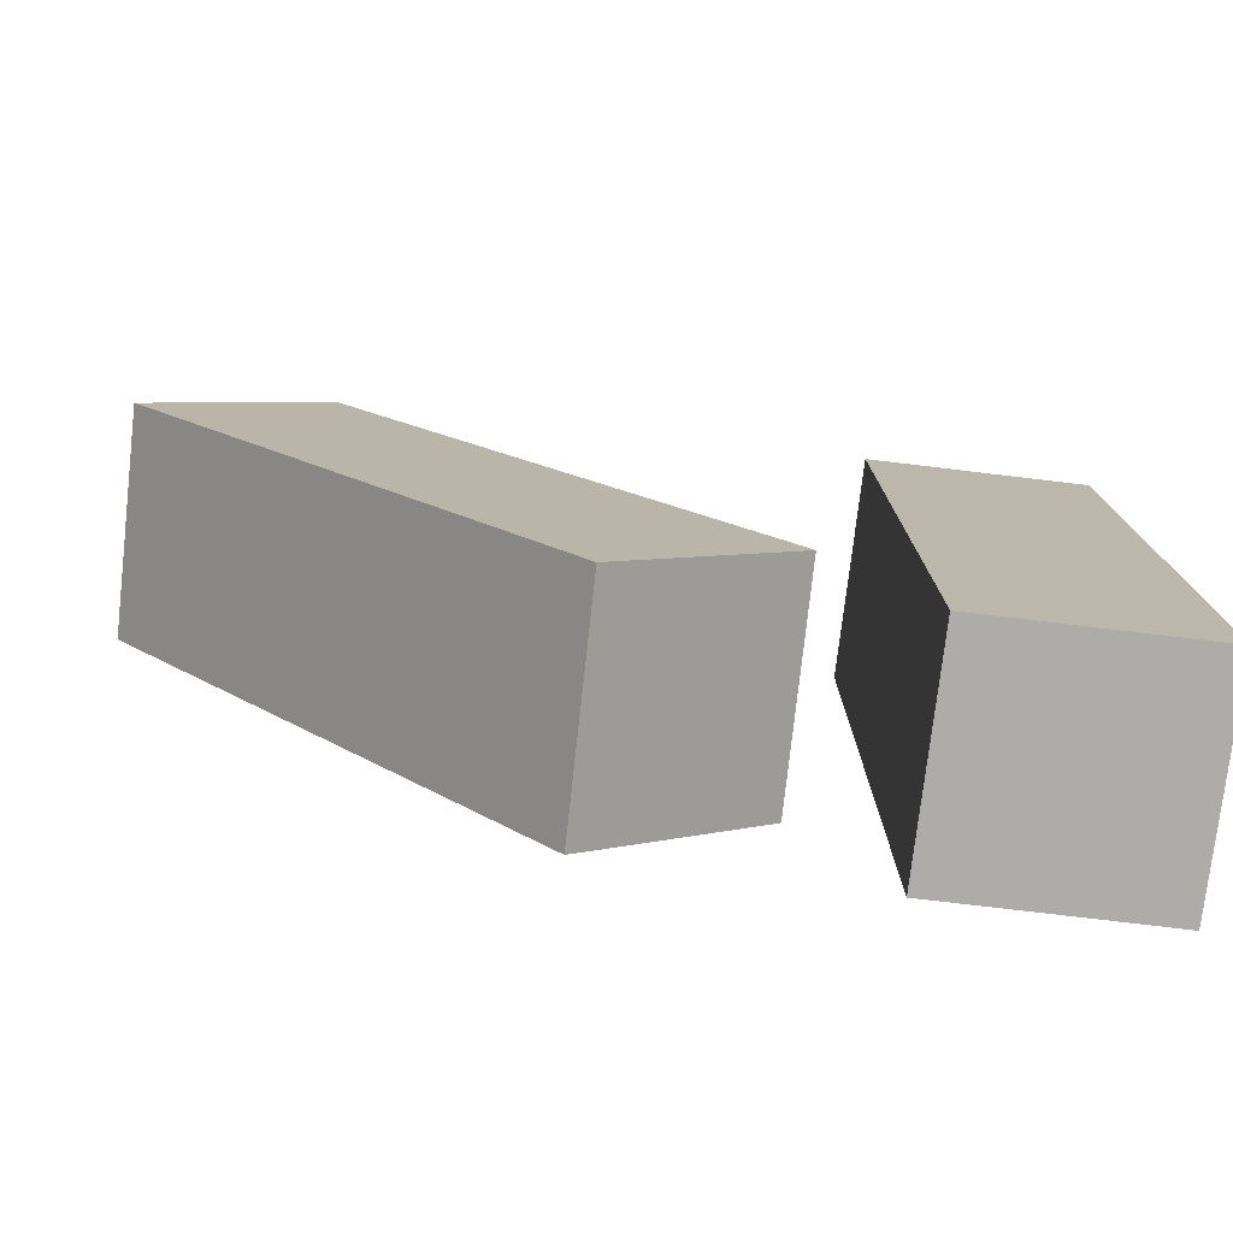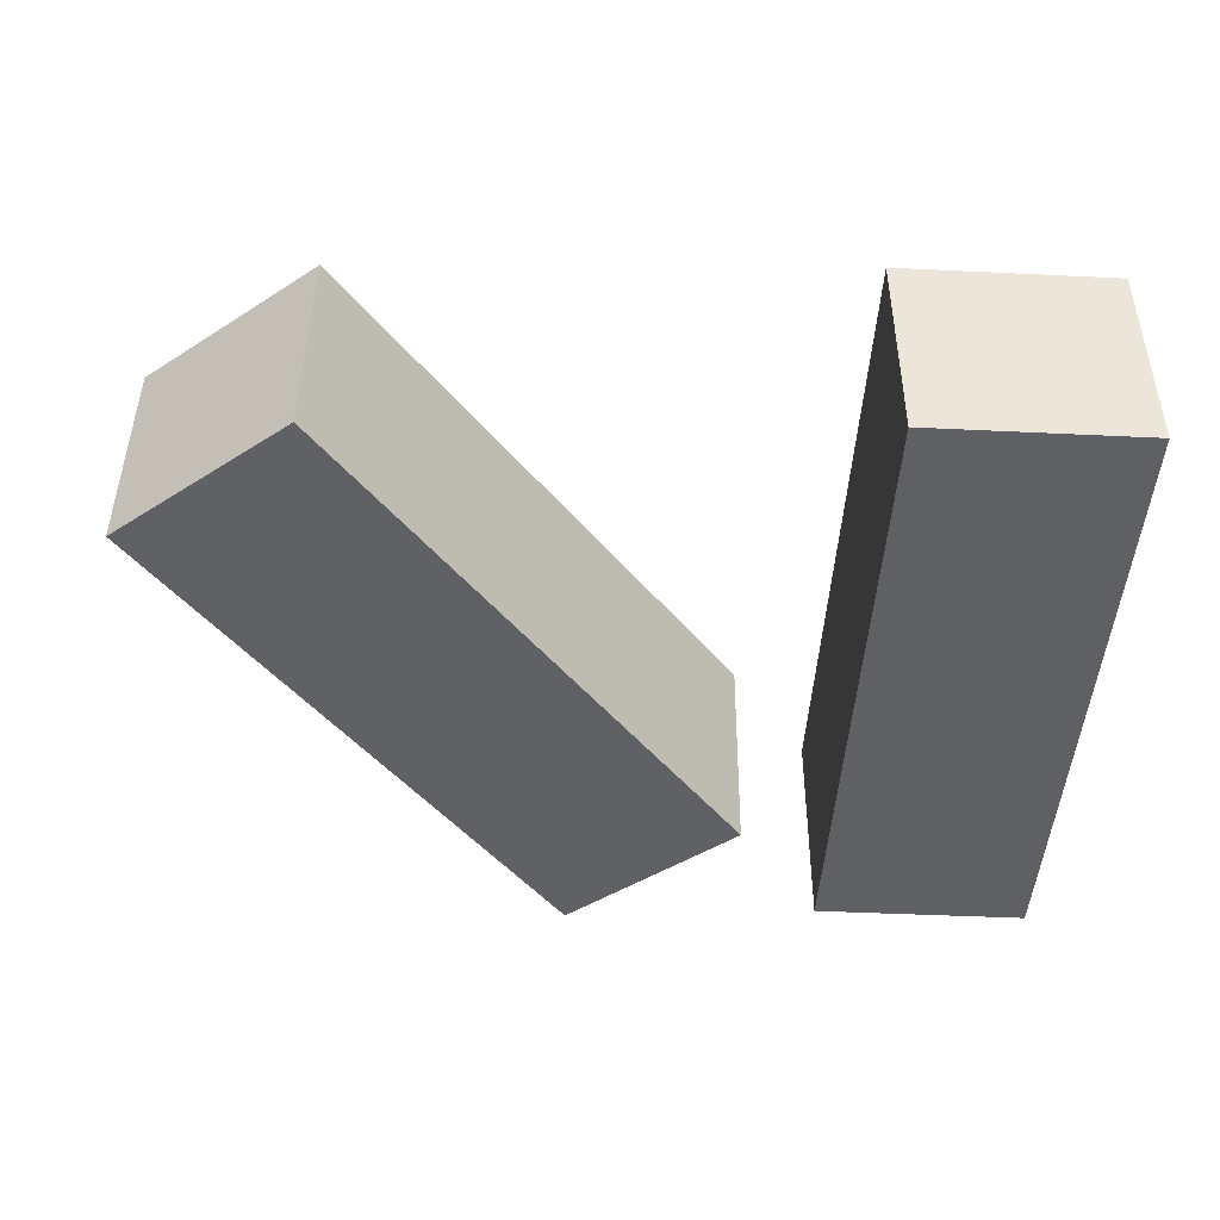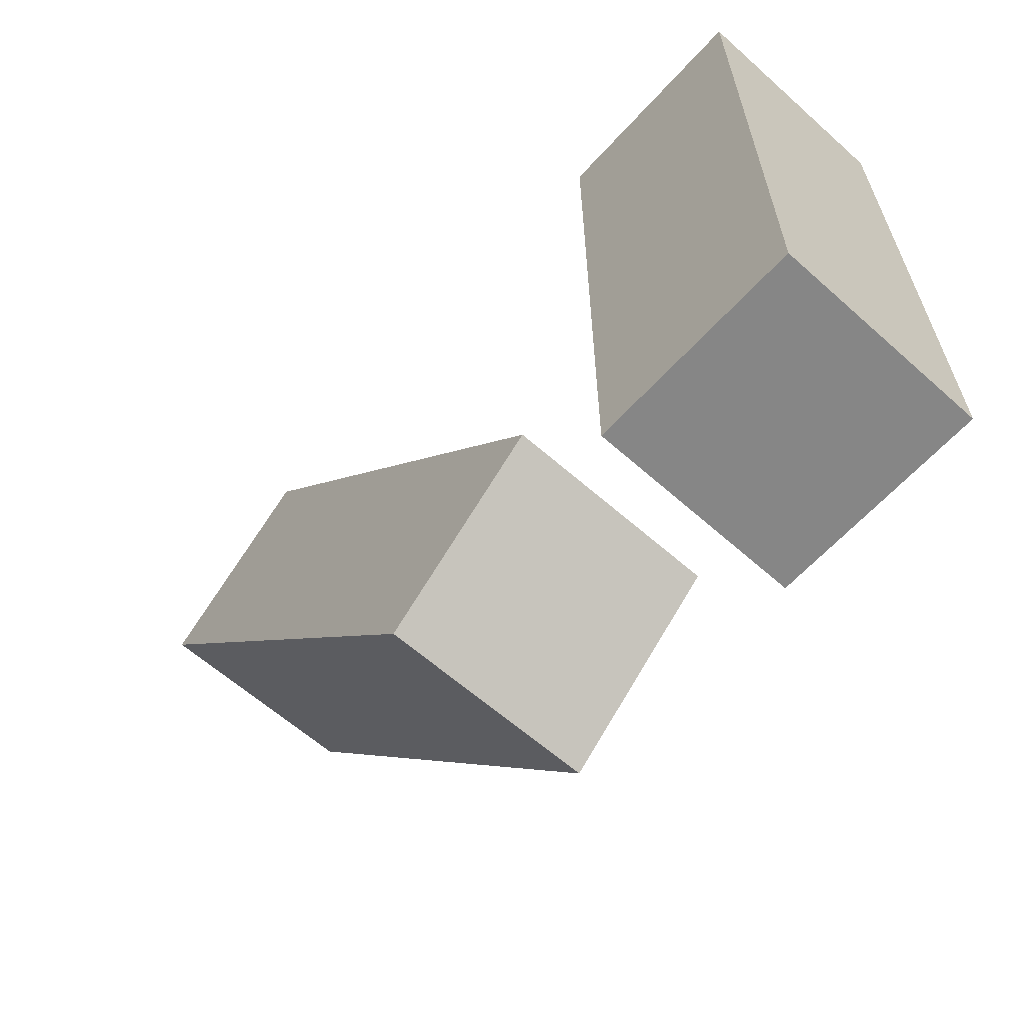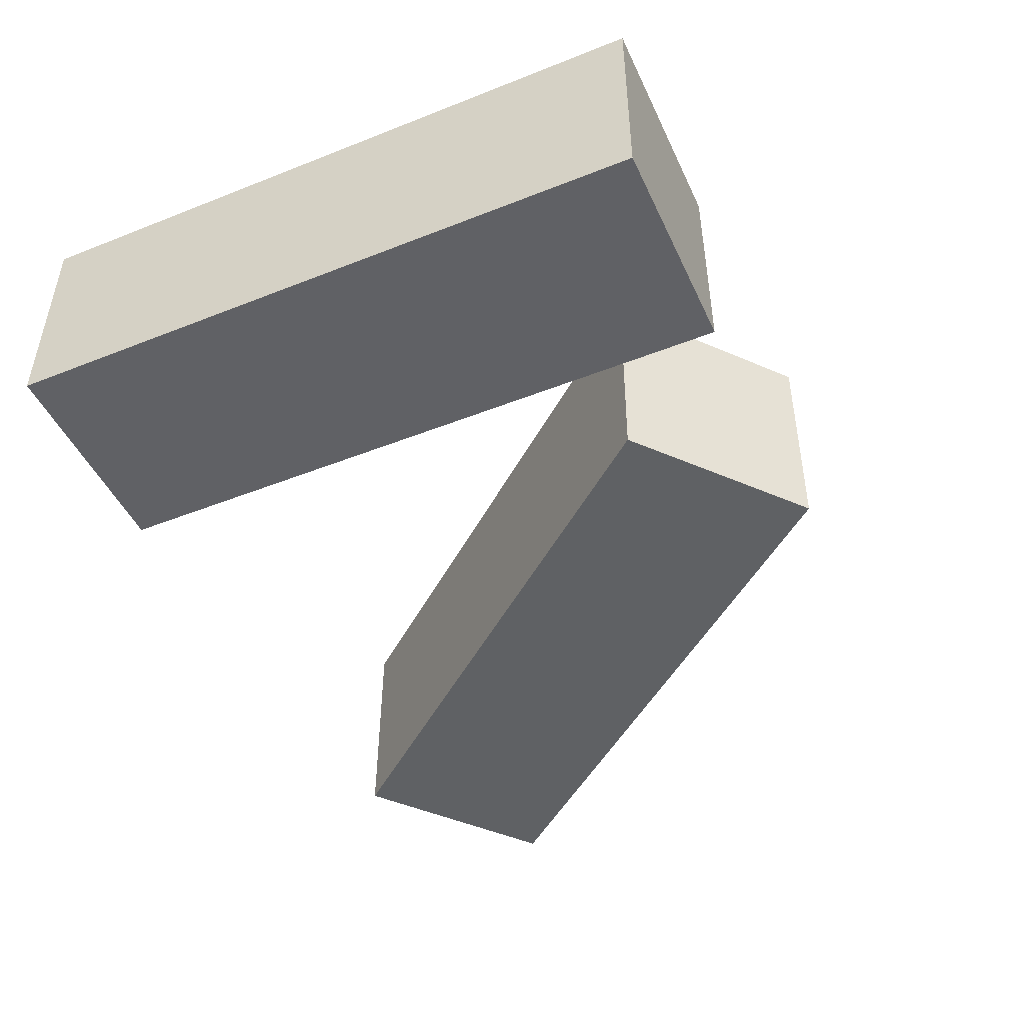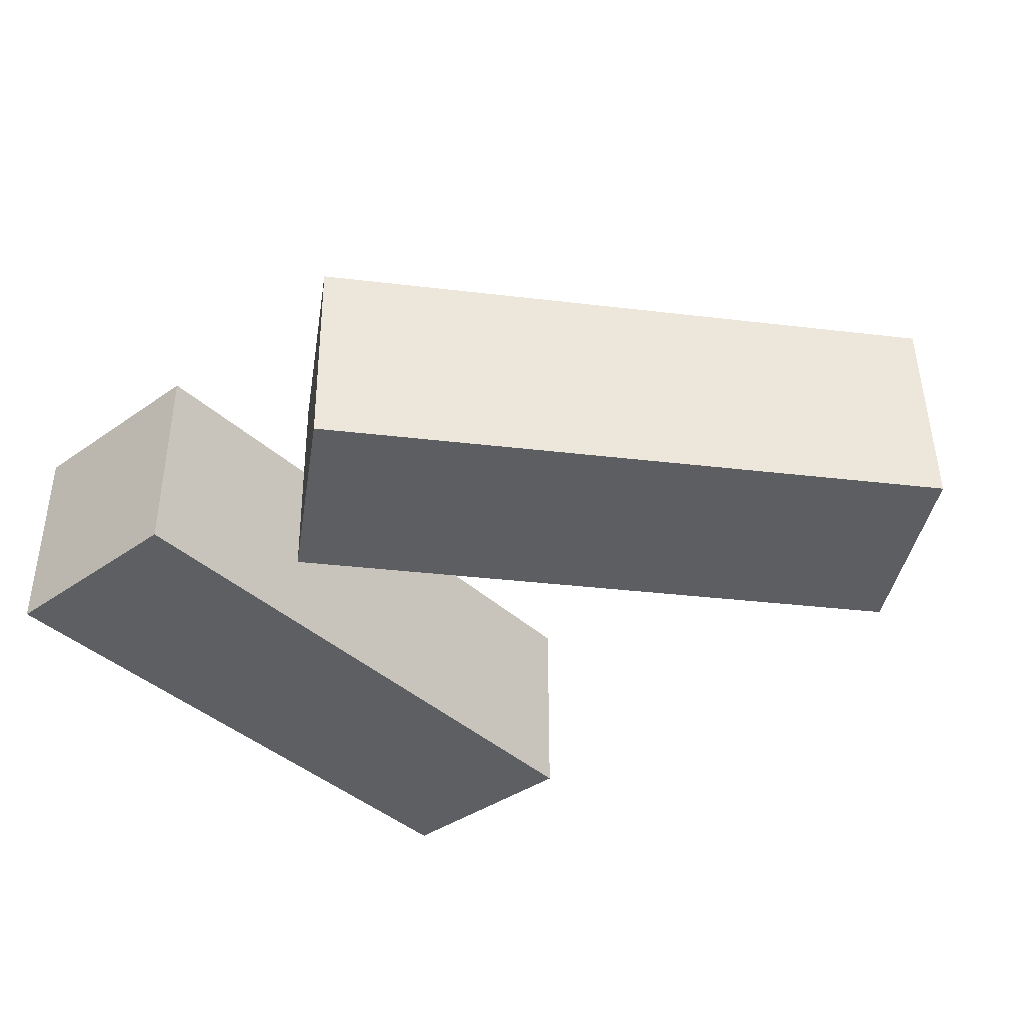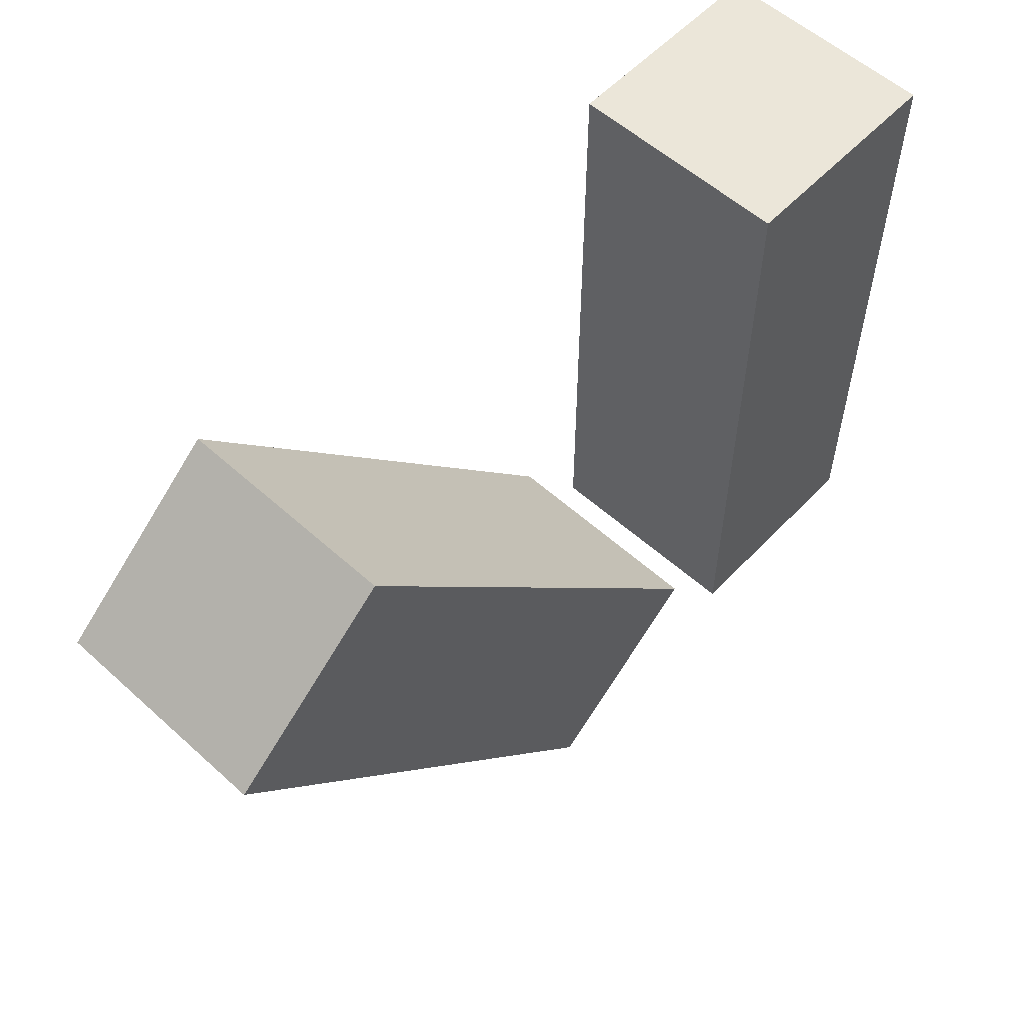
<metadata>
{"format":"obj","ext":"obj","renderer":"f3d","projection":"perspective","resolution":1024,"background":"white","views":[{"elev":-77.0,"azim":173.2,"up":"+Y"},{"elev":-44.8,"azim":176.8,"up":"+Z"},{"elev":-62.2,"azim":-132.1,"up":"+Y"},{"elev":-47.2,"azim":-65.9,"up":"+Z"},{"elev":-39.5,"azim":41.1,"up":"+Z"},{"elev":56.9,"azim":132.9,"up":"+Y"}]}
</metadata>
<code>
g Arms_Mesh
v -0.25 -0.5646 -0.1051
v 0 -0.5646 -0.1051
v 0 0.1854 -0.1051
v -0.25 0.1854 -0.1051
v -0.25 -0.5646 0.1449
v -0.25 0.1854 0.1449
v 0 0.1854 0.1449
v 0 -0.5646 0.1449
v -0.25 -0.5646 -0.1051
v -0.25 -0.5646 0.1449
v 0 -0.5646 0.1449
v 0 -0.5646 -0.1051
v 0 -0.5646 -0.1051
v 0 -0.5646 0.1449
v 0 0.1854 0.1449
v 0 0.1854 -0.1051
v 0 0.1854 -0.1051
v 0 0.1854 0.1449
v -0.25 0.1854 0.1449
v -0.25 0.1854 -0.1051
v -0.25 0.1854 -0.1051
v -0.25 0.1854 0.1449
v -0.25 -0.5646 0.1449
v -0.25 -0.5646 -0.1051
v 0.2911 -0.5811 0.1362
v 0.09896 -0.4212 0.136
v 0.5788 0.1552 0.1466
v 0.7709 -0.00481 0.1467
v 0.2934 -0.5785 -0.1138
v 0.7733 -0.002179 -0.1032
v 0.5811 0.1578 -0.1034
v 0.1013 -0.4185 -0.1139
v 0.2911 -0.5811 0.1362
v 0.2934 -0.5785 -0.1138
v 0.1013 -0.4185 -0.1139
v 0.09896 -0.4212 0.136
v 0.09896 -0.4212 0.136
v 0.1013 -0.4185 -0.1139
v 0.5811 0.1578 -0.1034
v 0.5788 0.1552 0.1466
v 0.5788 0.1552 0.1466
v 0.5811 0.1578 -0.1034
v 0.7733 -0.002179 -0.1032
v 0.7709 -0.00481 0.1467
v 0.7709 -0.00481 0.1467
v 0.7733 -0.002179 -0.1032
v 0.2934 -0.5785 -0.1138
v 0.2911 -0.5811 0.1362
f -46 -47 -48
f -45 -46 -48
f -42 -43 -44
f -41 -42 -44
f -38 -39 -40
f -37 -38 -40
f -34 -35 -36
f -33 -34 -36
f -30 -31 -32
f -29 -30 -32
f -26 -27 -28
f -25 -26 -28
f -22 -23 -24
f -21 -22 -24
f -18 -19 -20
f -17 -18 -20
f -14 -15 -16
f -13 -14 -16
f -10 -11 -12
f -9 -10 -12
f -6 -7 -8
f -5 -6 -8
f -2 -3 -4
f -1 -2 -4

</code>
